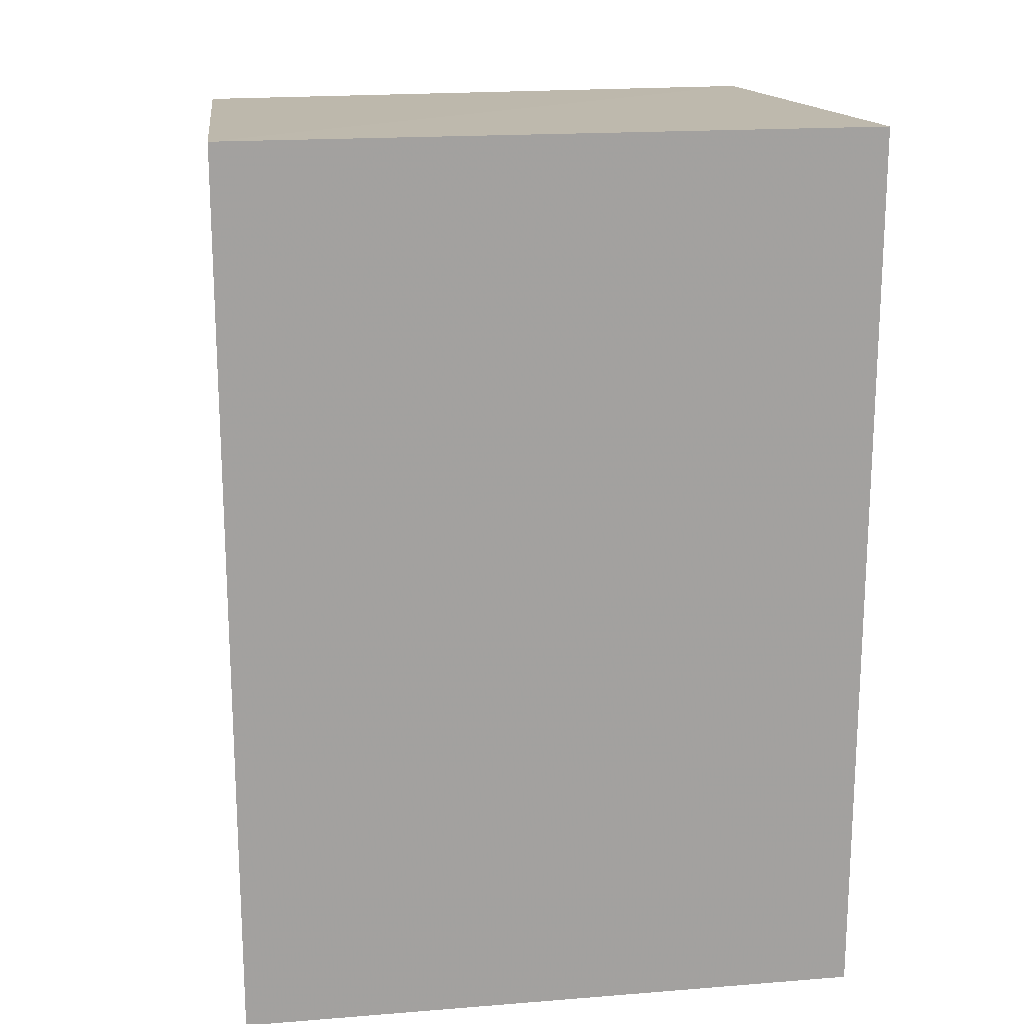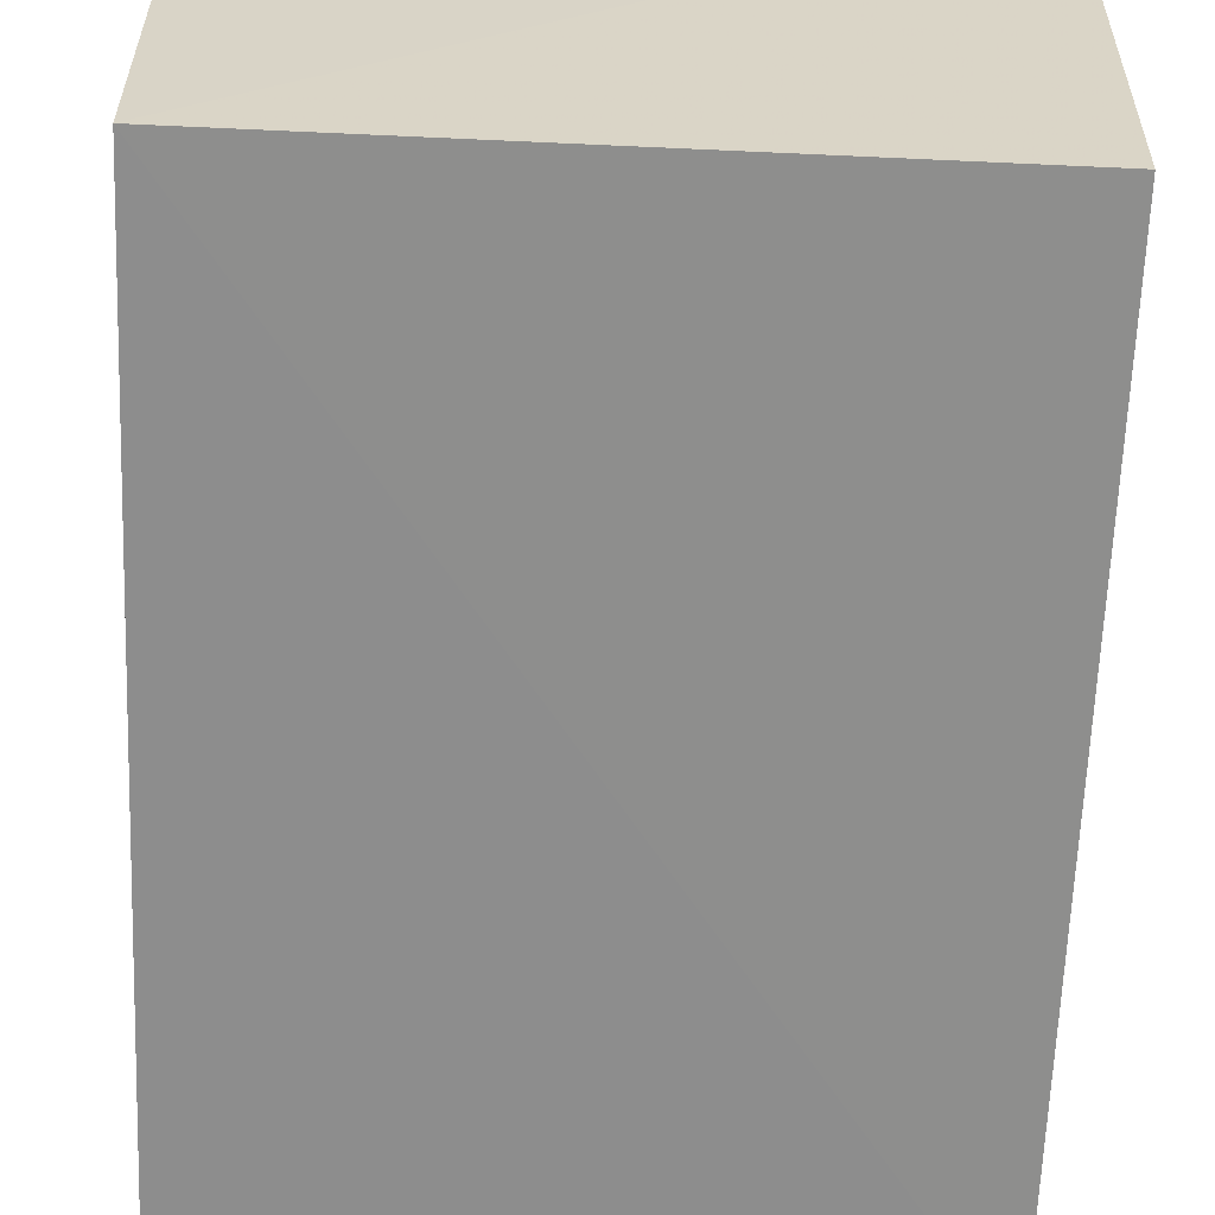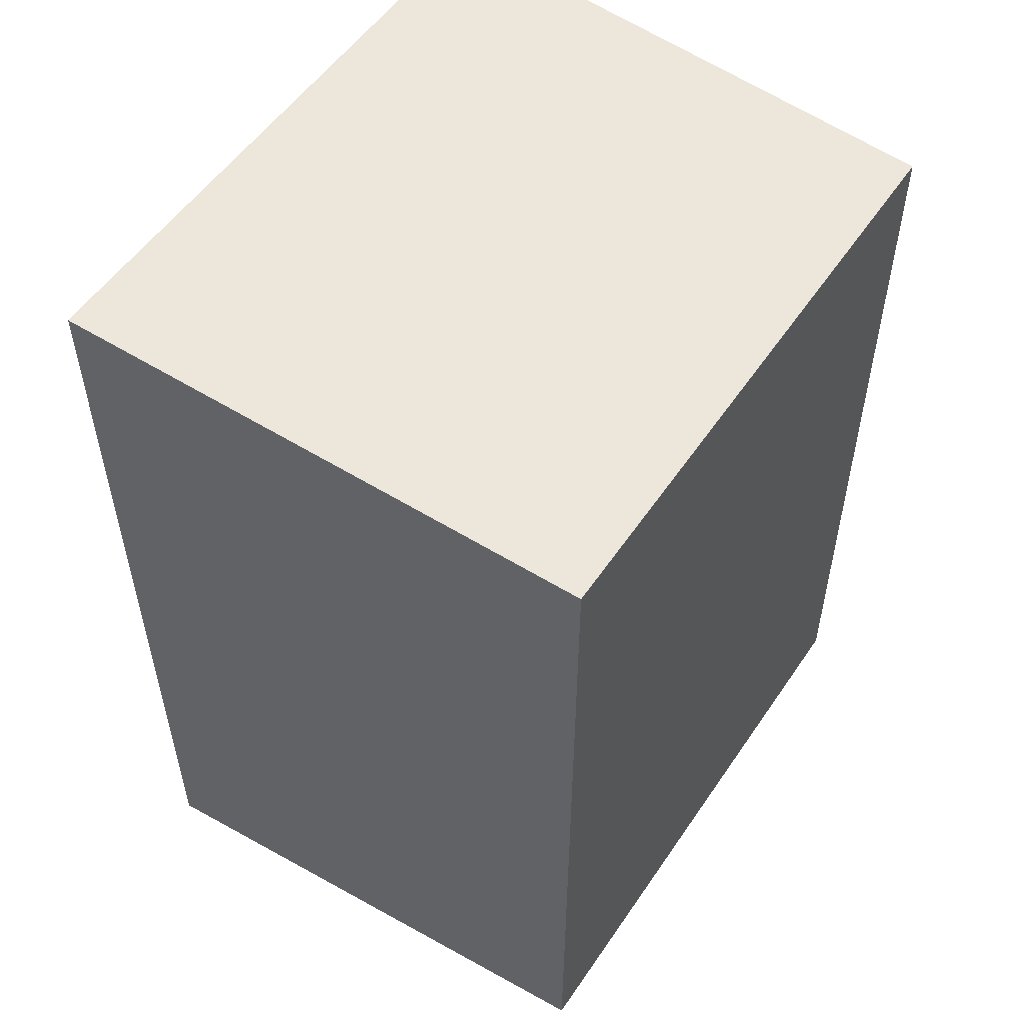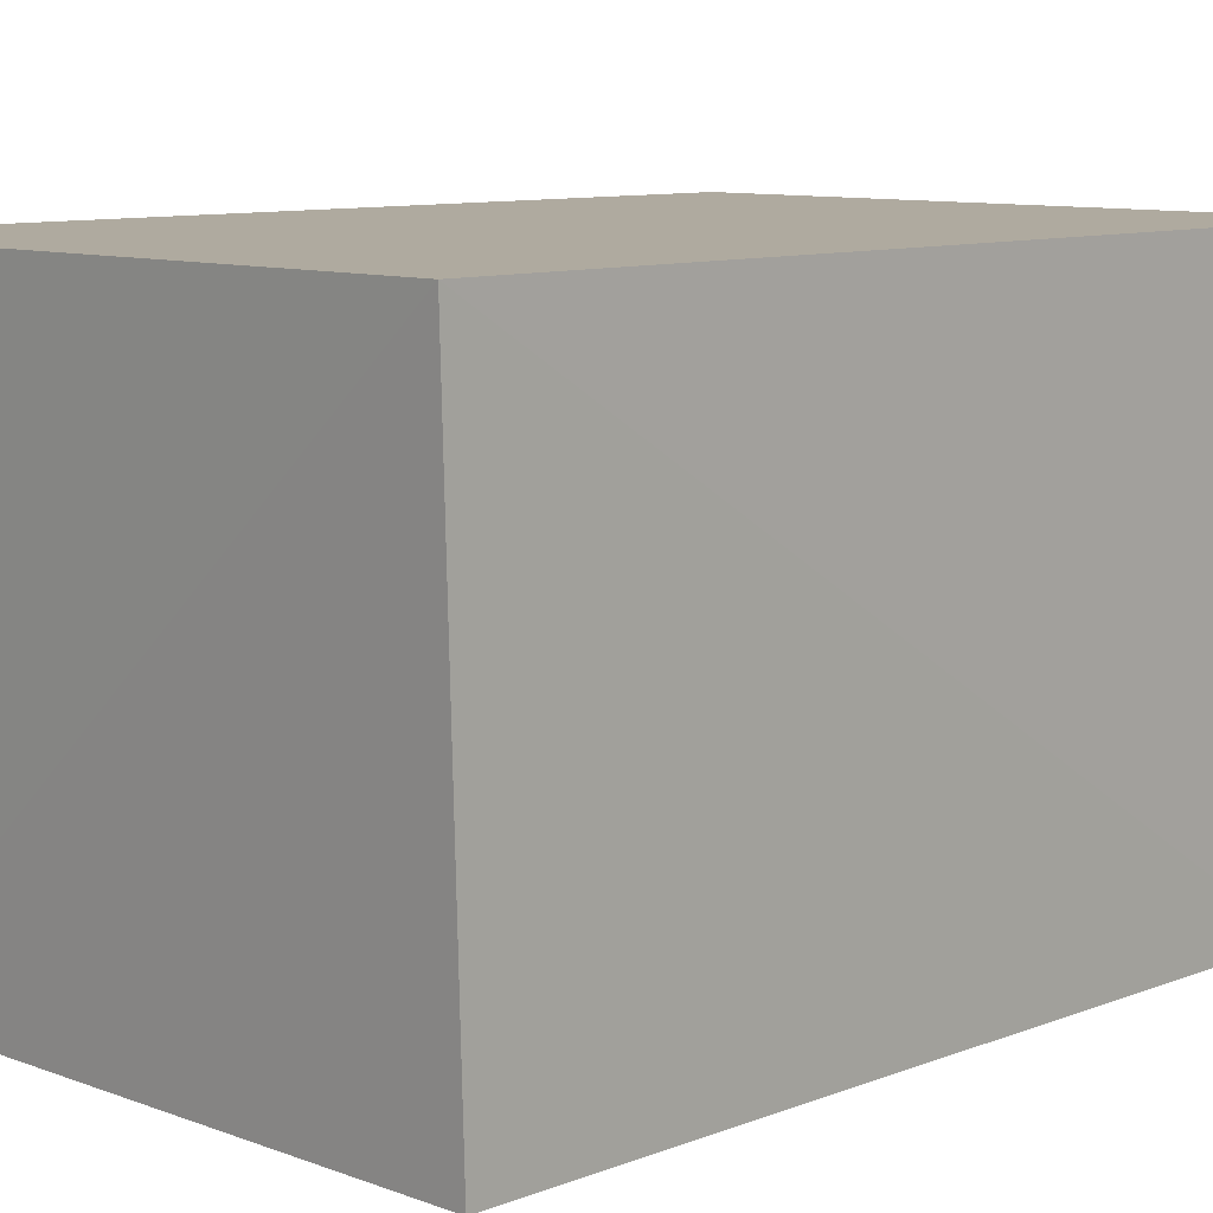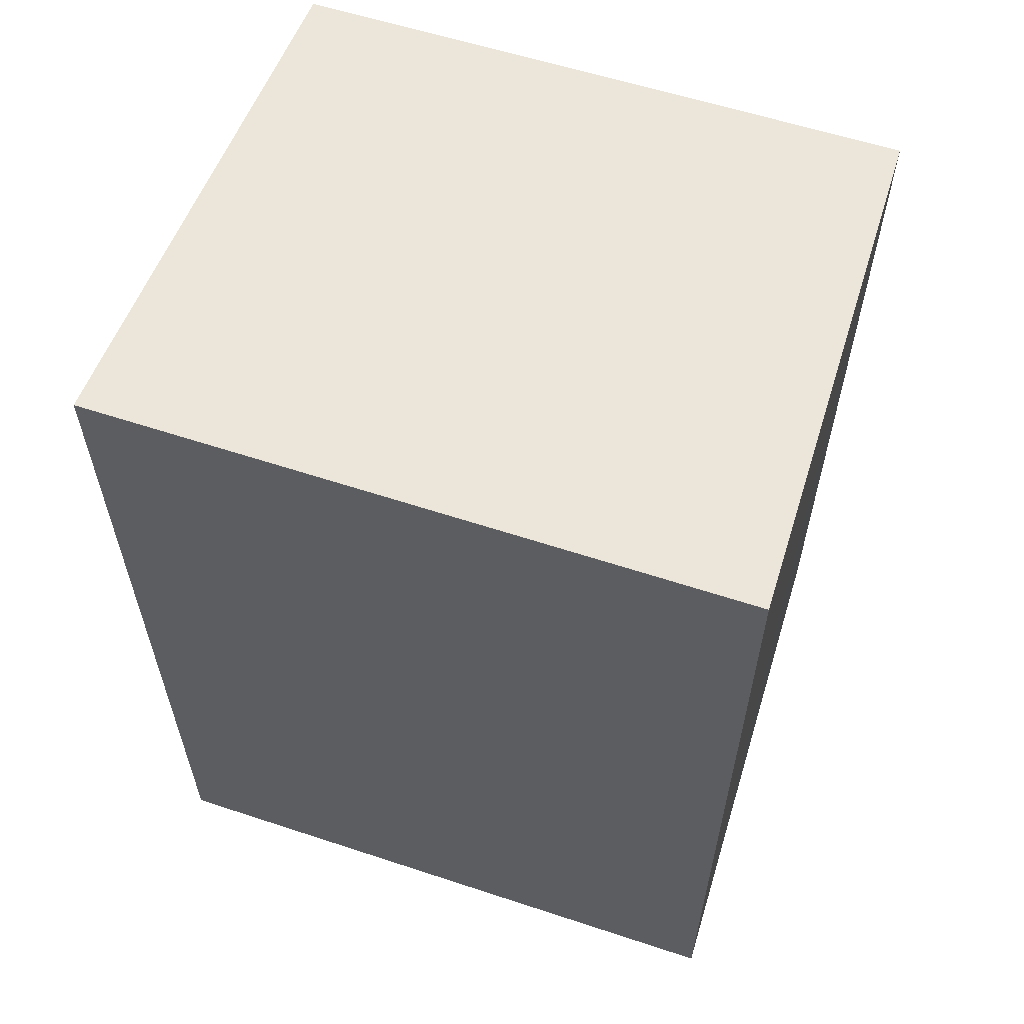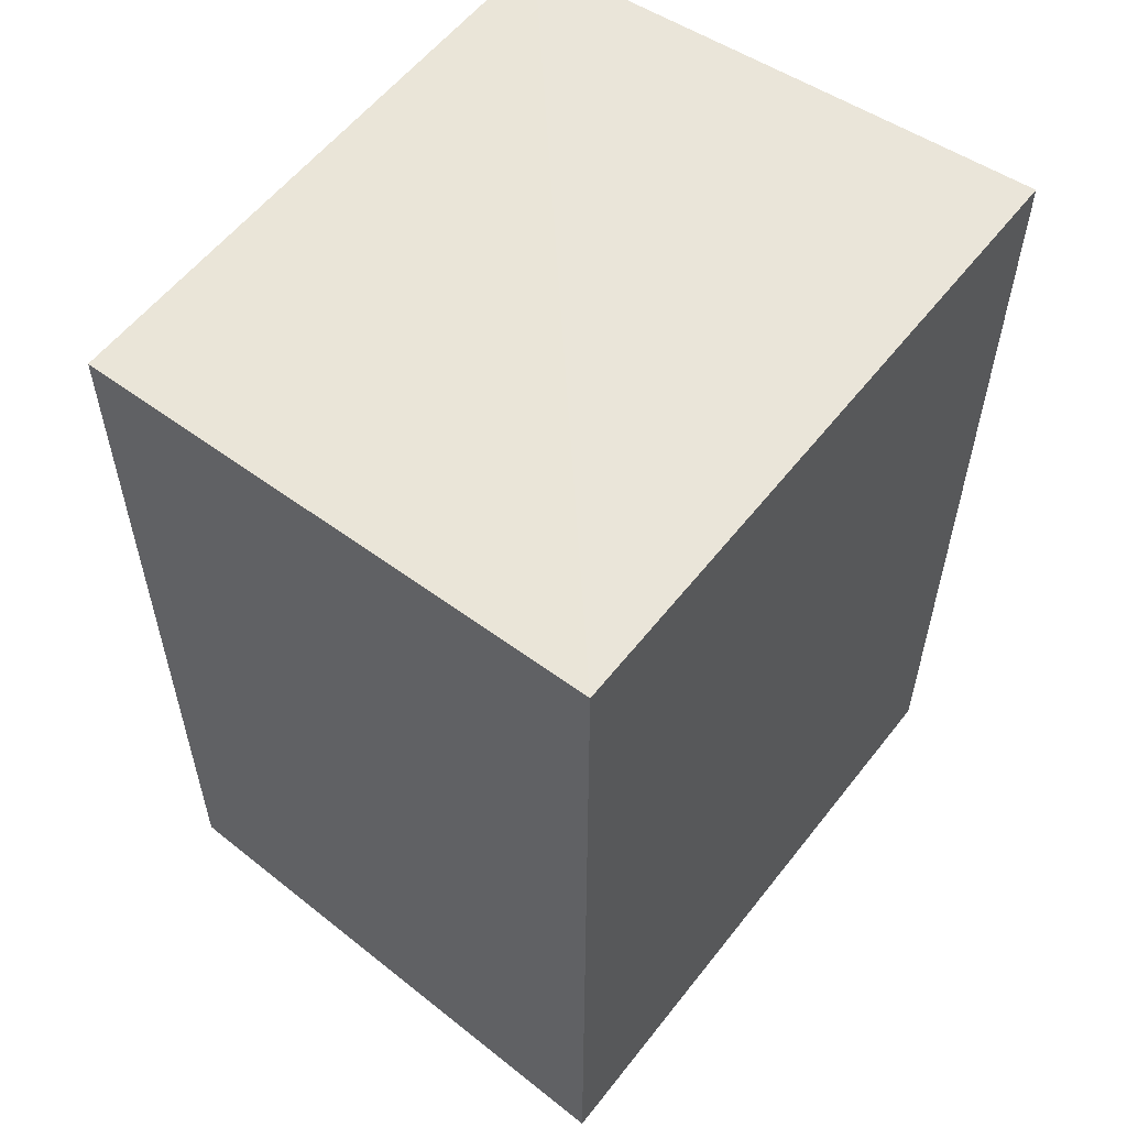
<metadata>
{"format":"obj","ext":"obj","renderer":"f3d","projection":"perspective","resolution":1024,"background":"white","views":[{"elev":18.1,"azim":171.2,"up":"+Z"},{"elev":-64.7,"azim":-2.4,"up":"+Y"},{"elev":53.7,"azim":-56.7,"up":"+Z"},{"elev":9.5,"azim":-135.5,"up":"+Y"},{"elev":59.9,"azim":-161.3,"up":"+Z"},{"elev":56.8,"azim":127.5,"up":"+Z"}]}
</metadata>
<code>
g Generated convex submesh 1
v 0.1554 0.00126 -0.2167
v -0.162 0.2754 0.2305
v 0.1622 0.2754 0.2305
v -0.162 0.2754 -0.2305
v -0.1554 0.001125 0.2169
v 0.1622 0.2754 -0.2305
v -0.1544 0.001982 -0.2155
v 0.1544 0.002116 0.2153
g Generated convex submesh 1_0
f 8 3 5
f 4 2 3
f 5 3 2
f 5 2 4
f 6 3 1
f 6 4 3
f 6 1 4
f 7 4 1
f 7 1 5
f 7 5 4
f 8 1 3
f 8 5 1

</code>
